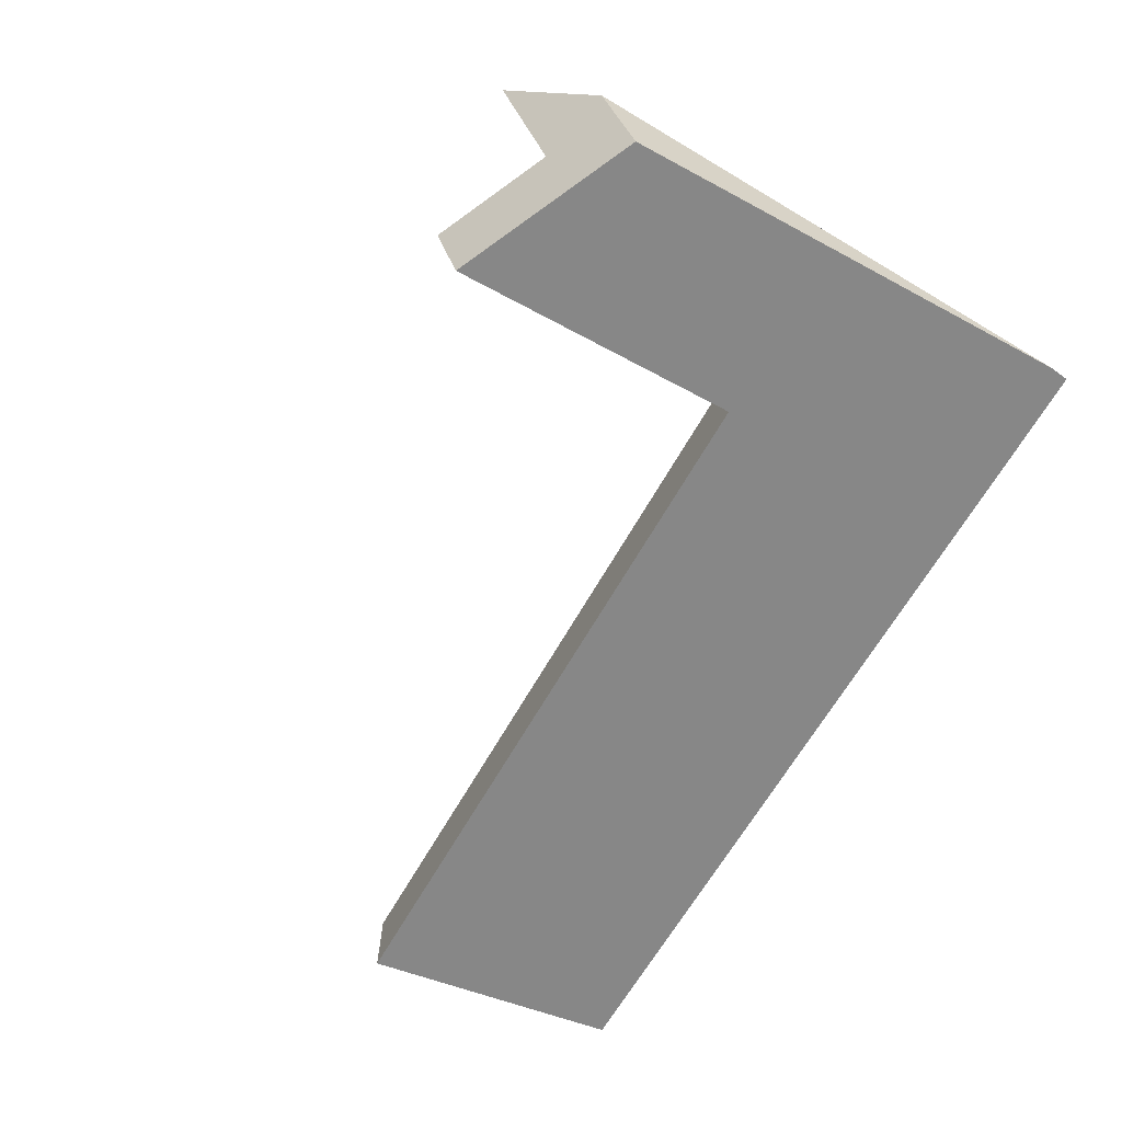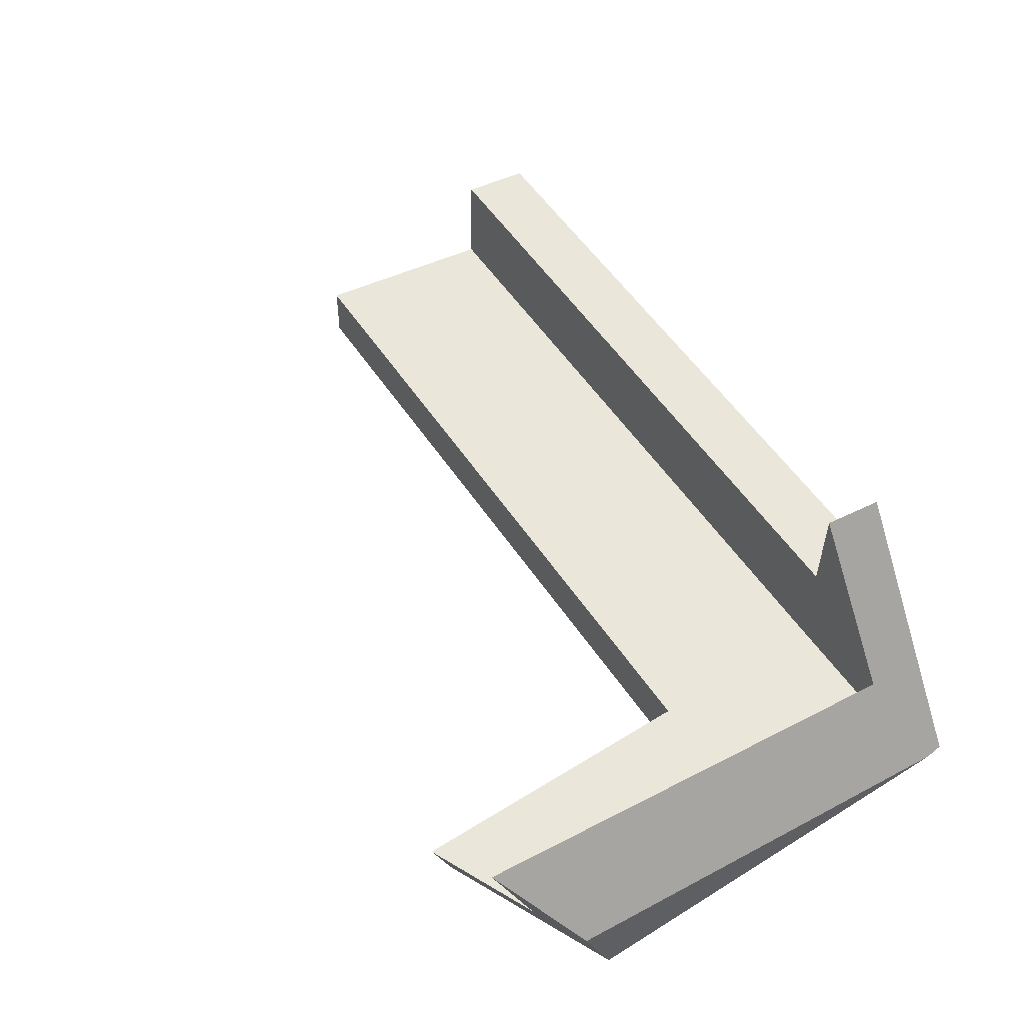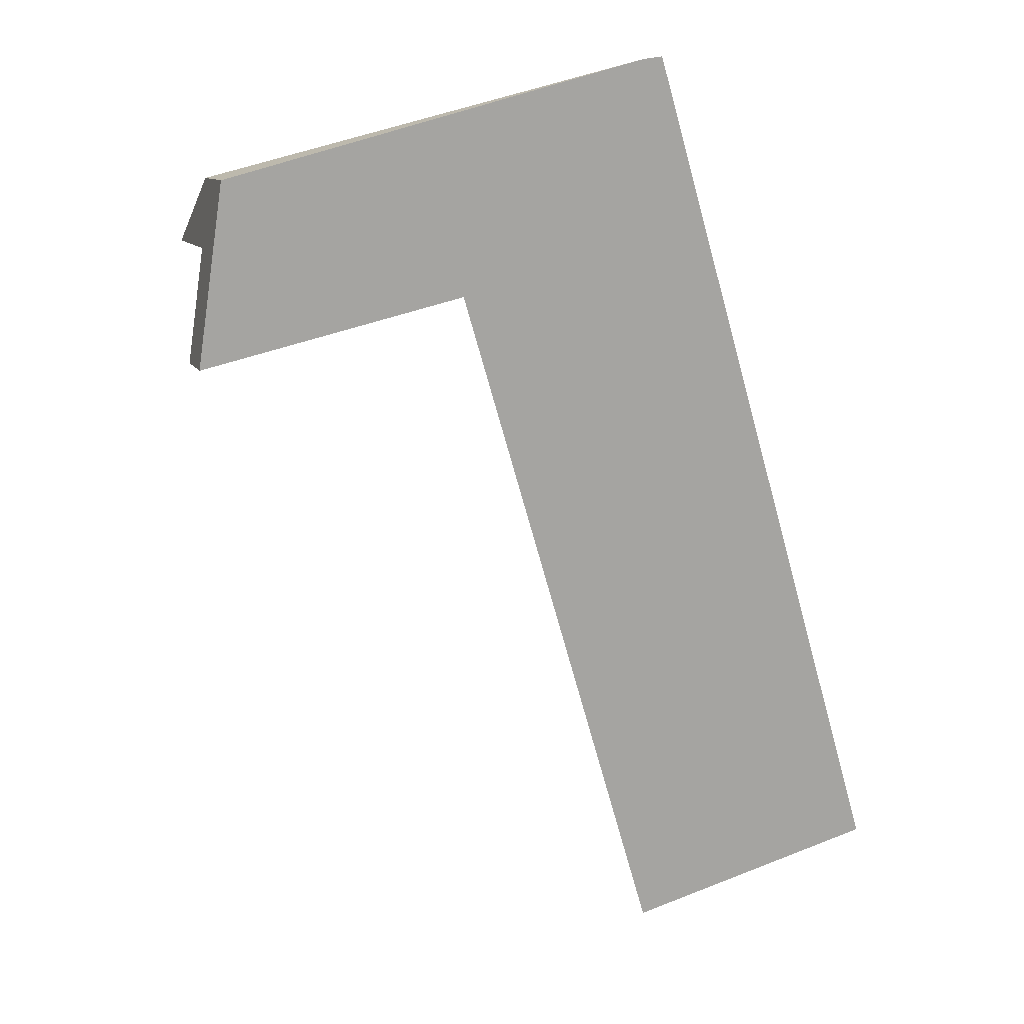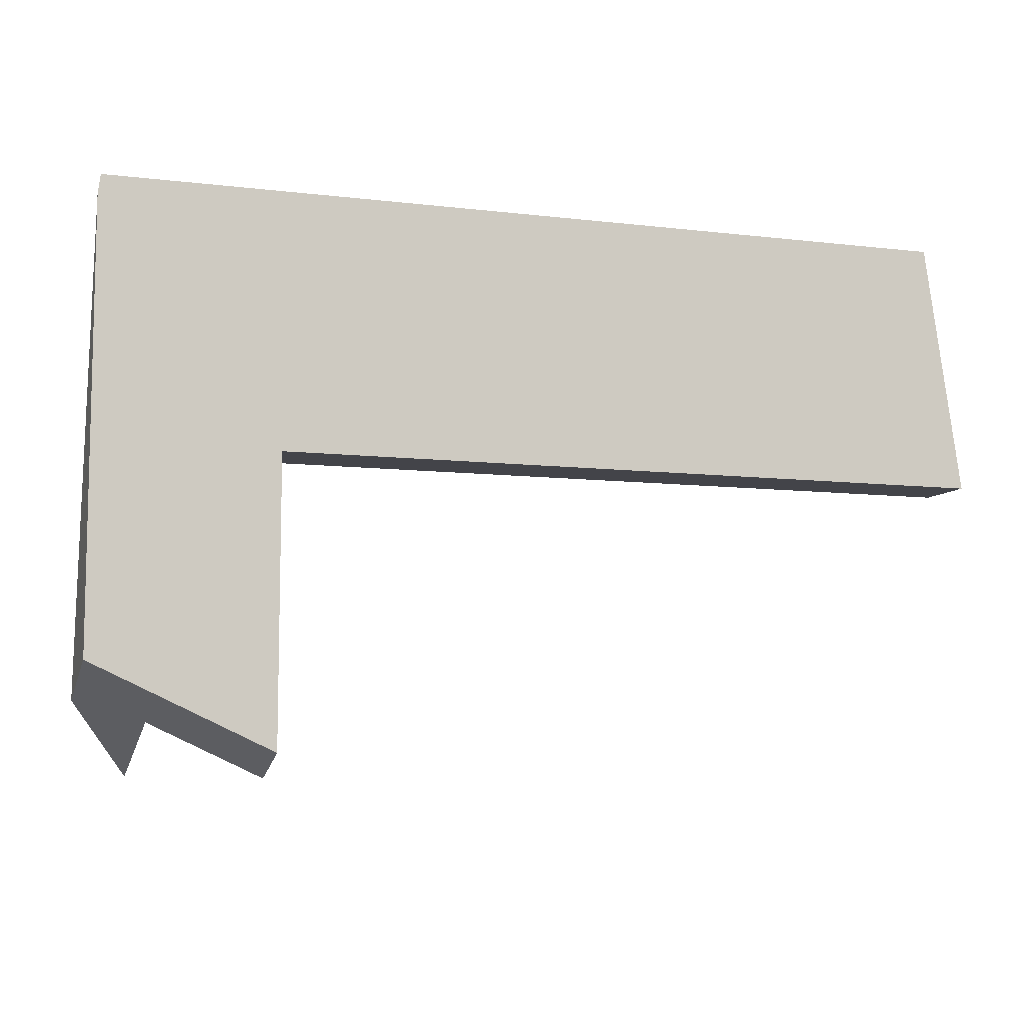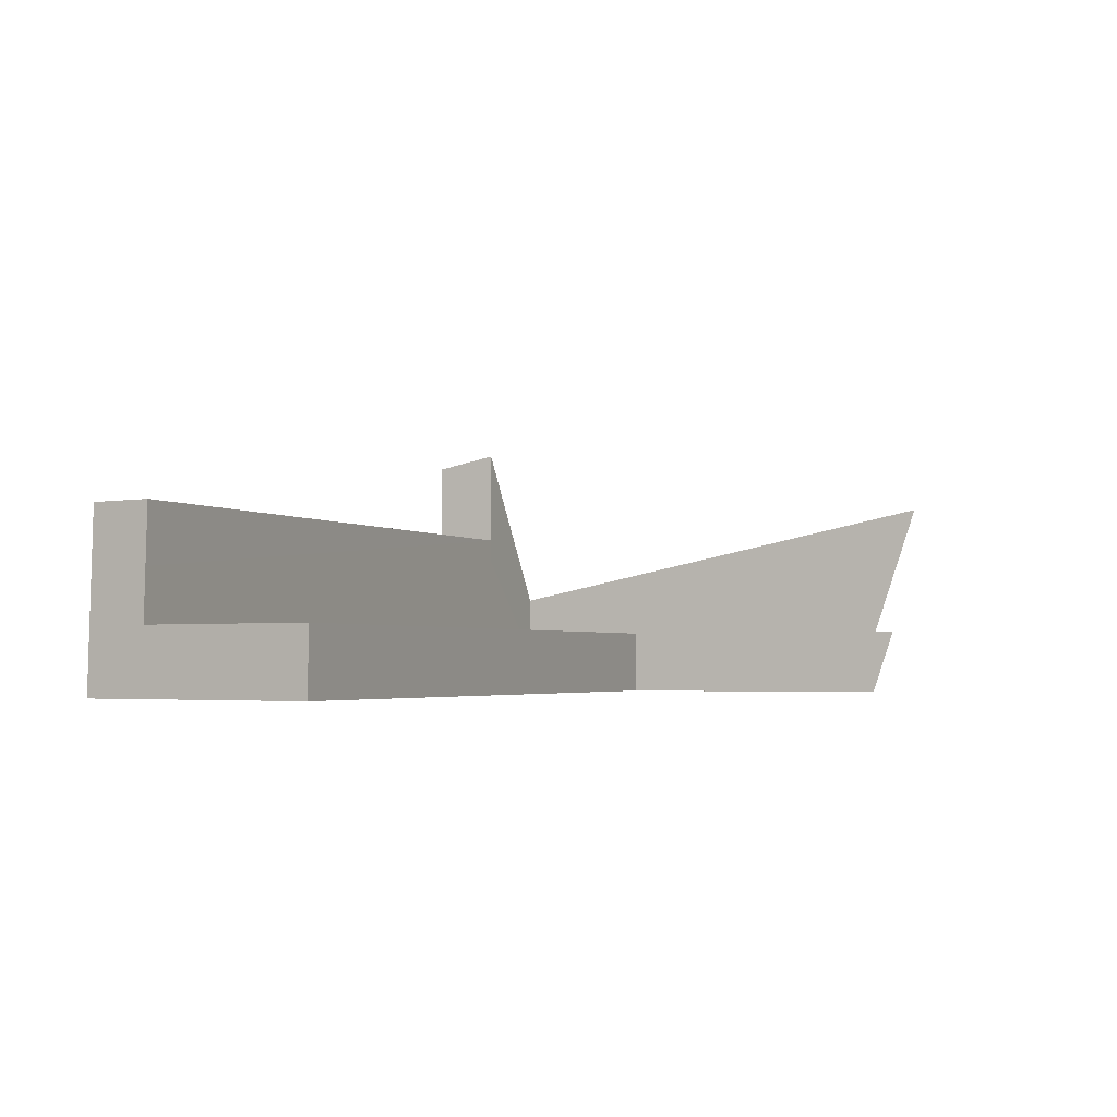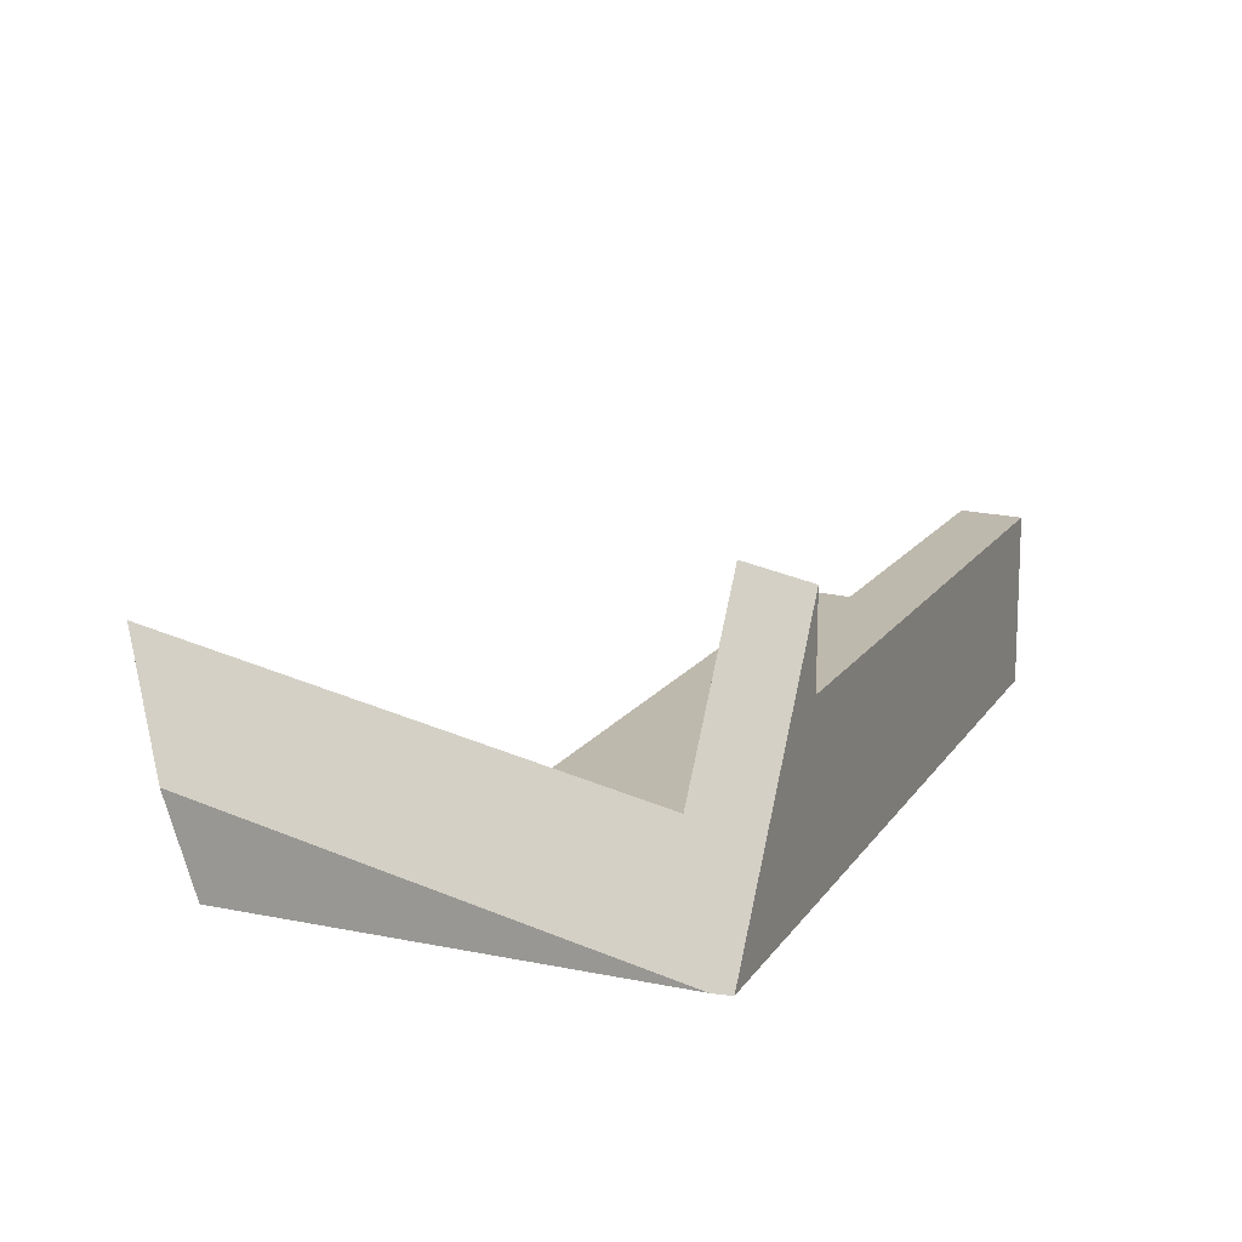
<metadata>
{"format":"obj","ext":"obj","renderer":"f3d","projection":"perspective","resolution":1024,"background":"white","views":[{"elev":-62.6,"azim":-118.8,"up":"+Y"},{"elev":55.0,"azim":-123.2,"up":"+Y"},{"elev":-73.3,"azim":-74.3,"up":"+Y"},{"elev":-8.4,"azim":-18.0,"up":"+Z"},{"elev":-2.9,"azim":114.4,"up":"+Y"},{"elev":15.2,"azim":-67.1,"up":"+Y"}]}
</metadata>
<code>
g Device_Prop_Box_006_v_016
v -0.2427 0.008612 -0.1231
v -0.2758 0.008612 -0.4595
v -0.2427 0.008612 -0.4747
v -0.3724 0.008614 0.09353
v -0.2428 0.008612 0.09305
v -0.3724 0.008614 -0.1231
v -0.3724 0.008614 -0.4151
v -0.2427 0.1384 0.09272
v 0.5572 0.06885 0.09276
v 0.5546 0.1383 0.09275
v 0.5572 0.06885 0.09276
v -0.2428 0.008612 0.09305
v 0.5594 0.008612 0.09291
v -0.2428 0.008612 0.09305
v 0.5572 0.06885 0.09276
v -0.2427 0.1384 0.09272
v -0.2427 0.008612 -0.1231
v -0.3724 0.008614 -0.4151
v -0.2758 0.008612 -0.4595
v -0.2427 0.2552 0.09273
v -0.2964 0.174 0.09306
v -0.2427 0.1384 0.09272
v -0.4463 -0.06759 0.1656
v -0.4486 -0.06759 -0.3544
v -0.4486 -0.06759 0.1479
v -0.2427 -0.06759 -0.1231
v -0.282 -0.06759 -0.4309
v -0.2427 -0.06759 -0.4489
v 0.5765 -0.06759 -0.007271
v 0.5931 -0.06759 -0.1231
v -0.4459 -0.06759 0.1685
v 0.5513 -0.06759 0.169
v -0.4458 -0.06759 0.169
v -0.2427 0.1384 0.09272
v -0.2427 0.2536 0.1008
v -0.2427 0.2552 0.09273
v -0.2427 0.2398 0.169
v -0.2427 0.1383 0.169
v -0.2427 0.1383 0.169
v 0.5495 0.1383 0.1285
v 0.5437 0.1383 0.169
v -0.2427 0.1384 0.09272
v 0.5546 0.1383 0.09275
v -0.2427 -0.06759 -0.1231
v 0.5903 0.008612 -0.1231
v -0.2427 0.008612 -0.1231
v 0.5915 -0.02501 -0.1231
v 0.5931 -0.06759 -0.1231
v -0.2427 -0.06759 -0.1231
v -0.2427 -0.04842 -0.4554
v -0.2427 -0.06759 -0.4489
v -0.2427 0.008612 -0.1231
v -0.2427 0.008612 -0.4747
v -0.2427 0.1383 0.169
v -0.4404 -0.05932 0.169
v -0.2427 0.2398 0.169
v -0.4456 -0.06722 0.169
v 0.5468 0.05307 0.169
v 0.5437 0.1383 0.169
v -0.4458 -0.06759 0.169
v 0.5513 -0.06759 0.169
v -0.3724 0.008614 -0.1231
v -0.3724 0.05913 -0.4322
v -0.3724 0.008614 -0.4151
v -0.3724 0.1024 -0.1231
v -0.3724 0.1725 -0.4704
v -0.3724 0.08663 -0.04484
v -0.3724 0.008614 0.09353
v -0.3724 0.05872 0.09353
v -0.2428 0.008612 0.09305
v 0.5763 0.008612 -0.02554
v 0.5594 0.008612 0.09291
v 0.5903 0.008612 -0.1231
v -0.2427 0.008612 -0.1231
v -0.3724 0.05872 0.09353
v -0.2427 0.1384 0.09272
v -0.2964 0.174 0.09306
v -0.3724 0.008614 0.09353
v -0.2428 0.008612 0.09305
v 0.5765 -0.06759 -0.007271
v 0.5915 -0.02501 -0.1231
v 0.5931 -0.06759 -0.1231
v 0.5763 0.008612 -0.02554
v 0.5903 0.008612 -0.1231
v 0.5594 0.008612 0.09291
v 0.5468 0.05307 0.169
v 0.5513 -0.06759 0.169
v 0.5495 0.1383 0.1285
v 0.5437 0.1383 0.169
v 0.5546 0.1383 0.09275
v 0.5572 0.06885 0.09276
v -0.4486 0.03337 -0.3885
v -0.4486 -0.06759 0.1479
v -0.4486 -0.06759 -0.3544
v -0.4486 -0.03027 -0.03709
v -0.4486 0.04113 -0.3911
v -0.4486 0.03337 -0.3885
v -0.3724 0.1725 -0.4704
v -0.4486 0.04113 -0.3911
v -0.3724 0.05913 -0.4322
v -0.3724 0.008614 -0.4151
v -0.2427 -0.04842 -0.4554
v -0.2758 0.008612 -0.4595
v -0.2427 0.008612 -0.4747
v -0.282 -0.06759 -0.4309
v -0.4486 -0.06759 -0.3544
v -0.2427 -0.06759 -0.4489
v -0.4459 -0.06759 0.1685
v -0.4456 -0.06722 0.169
v -0.4458 -0.06759 0.169
v -0.4463 -0.06759 0.1656
v -0.2427 0.2536 0.1008
v -0.4404 -0.05932 0.169
v -0.2427 0.2398 0.169
v -0.3724 0.05872 0.09353
v -0.2964 0.174 0.09306
v -0.2427 0.2552 0.09273
v -0.4486 0.04113 -0.3911
v -0.3724 0.08663 -0.04484
v -0.3724 0.1024 -0.1231
v -0.3724 0.1725 -0.4704
v -0.4486 -0.03027 -0.03709
v -0.4486 -0.06759 0.1479
g Device_Prop_Box_006_v_016_0
f 3 2 1
f 5 1 4
f 6 4 1
f 6 1 7
f 10 9 8
f 13 12 11
f 16 15 14
f 19 18 17
f 22 21 20
f 25 24 23
f 23 24 26
f 24 27 26
f 26 27 28
f 26 29 23
f 30 29 26
f 29 31 23
f 29 32 31
f 33 31 32
f 36 35 34
f 35 37 34
f 38 34 37
f 41 40 39
f 39 40 42
f 43 42 40
f 46 45 44
f 47 44 45
f 44 47 48
f 51 50 49
f 49 50 52
f 53 52 50
f 56 55 54
f 55 57 54
f 57 58 54
f 54 58 59
f 57 60 58
f 61 58 60
f 64 63 62
f 62 63 65
f 66 65 63
f 65 67 62
f 62 67 68
f 69 68 67
f 72 71 70
f 71 73 70
f 74 70 73
f 77 76 75
f 78 75 76
f 79 78 76
f 82 81 80
f 81 83 80
f 84 83 81
f 83 85 80
f 85 86 80
f 86 87 80
f 88 86 85
f 89 86 88
f 90 88 85
f 91 90 85
f 94 93 92
f 95 92 93
f 92 95 96
f 99 98 97
f 98 100 97
f 100 101 97
f 101 102 97
f 103 102 101
f 104 102 103
f 102 105 97
f 97 105 106
f 107 105 102
f 110 109 108
f 109 111 108
f 112 111 109
f 113 112 109
f 114 112 113
f 115 111 112
f 116 115 112
f 117 116 112
f 118 111 115
f 119 118 115
f 120 118 119
f 121 118 120
f 122 111 118
f 123 111 122

</code>
